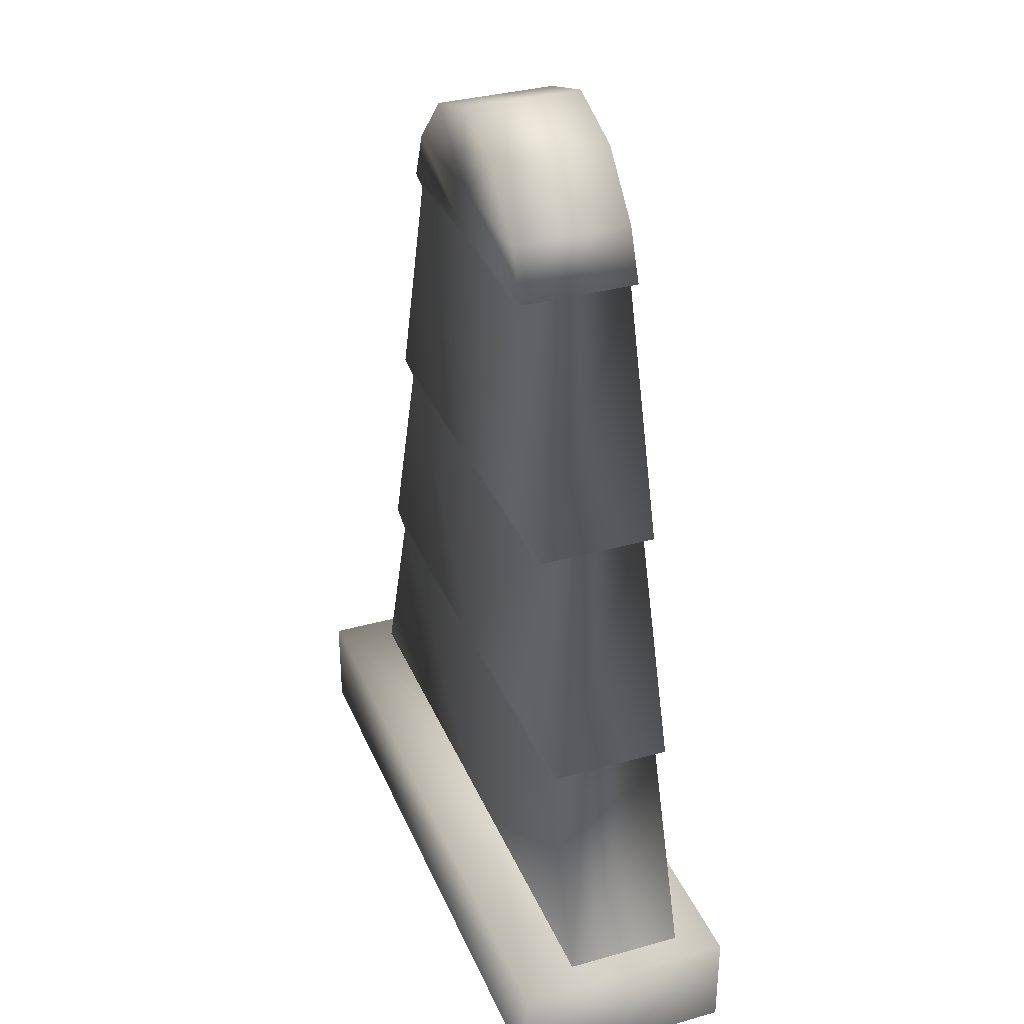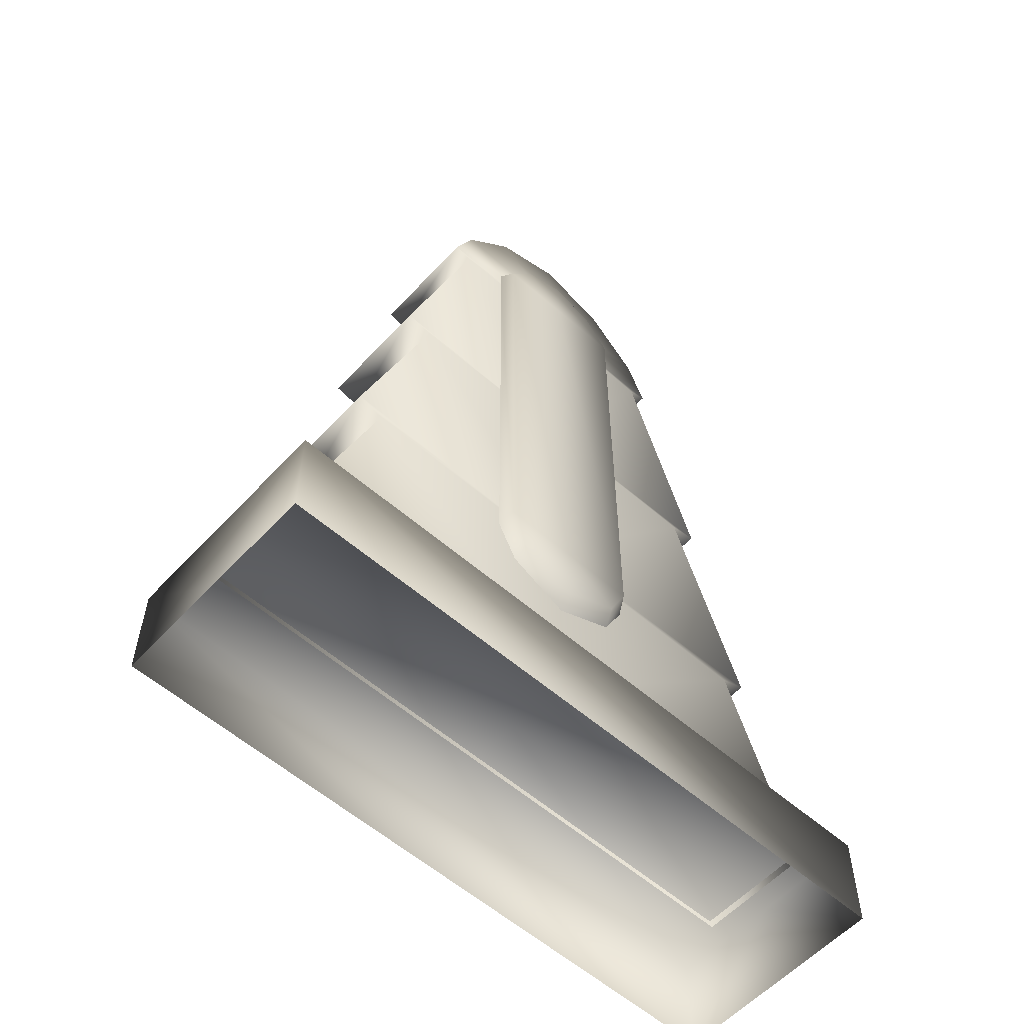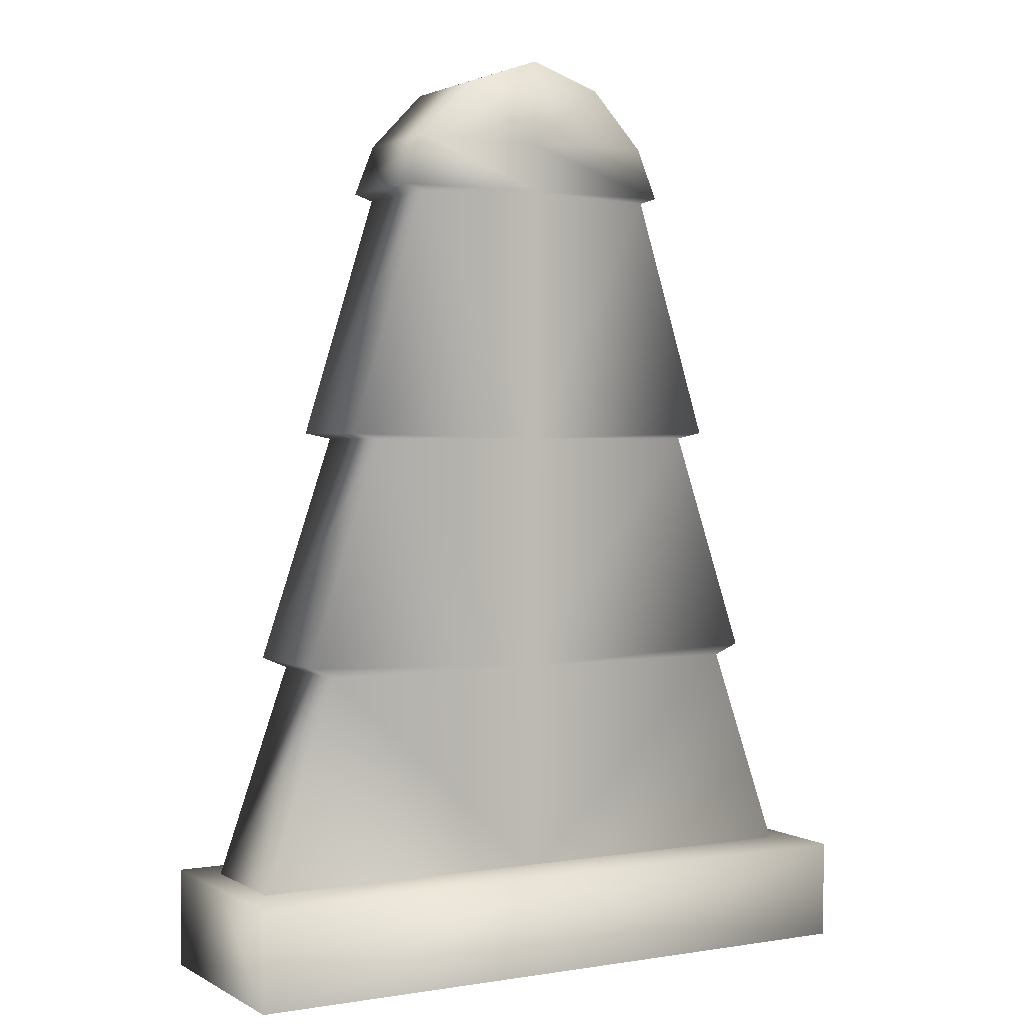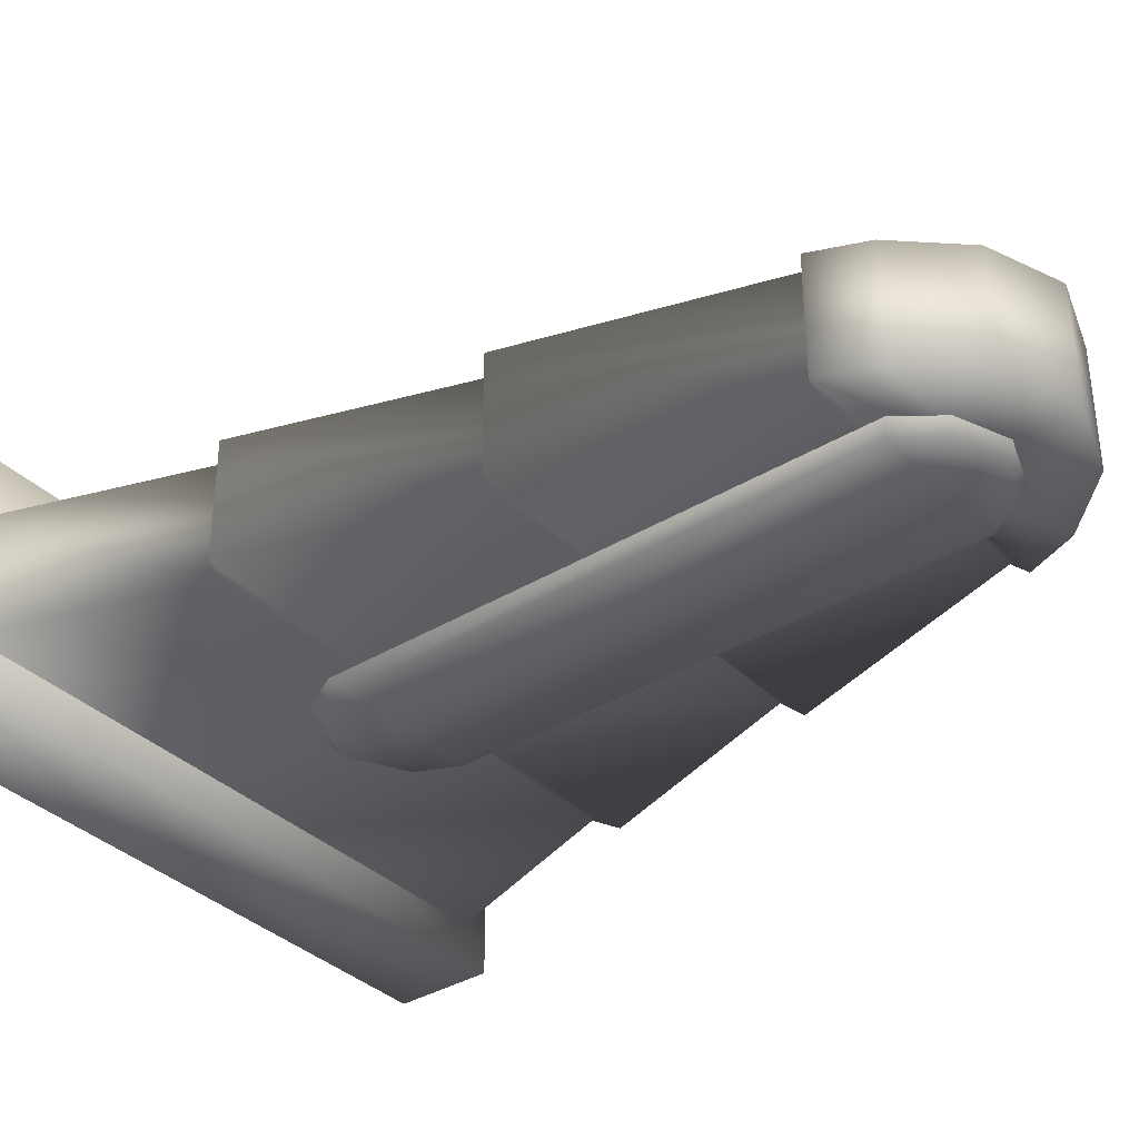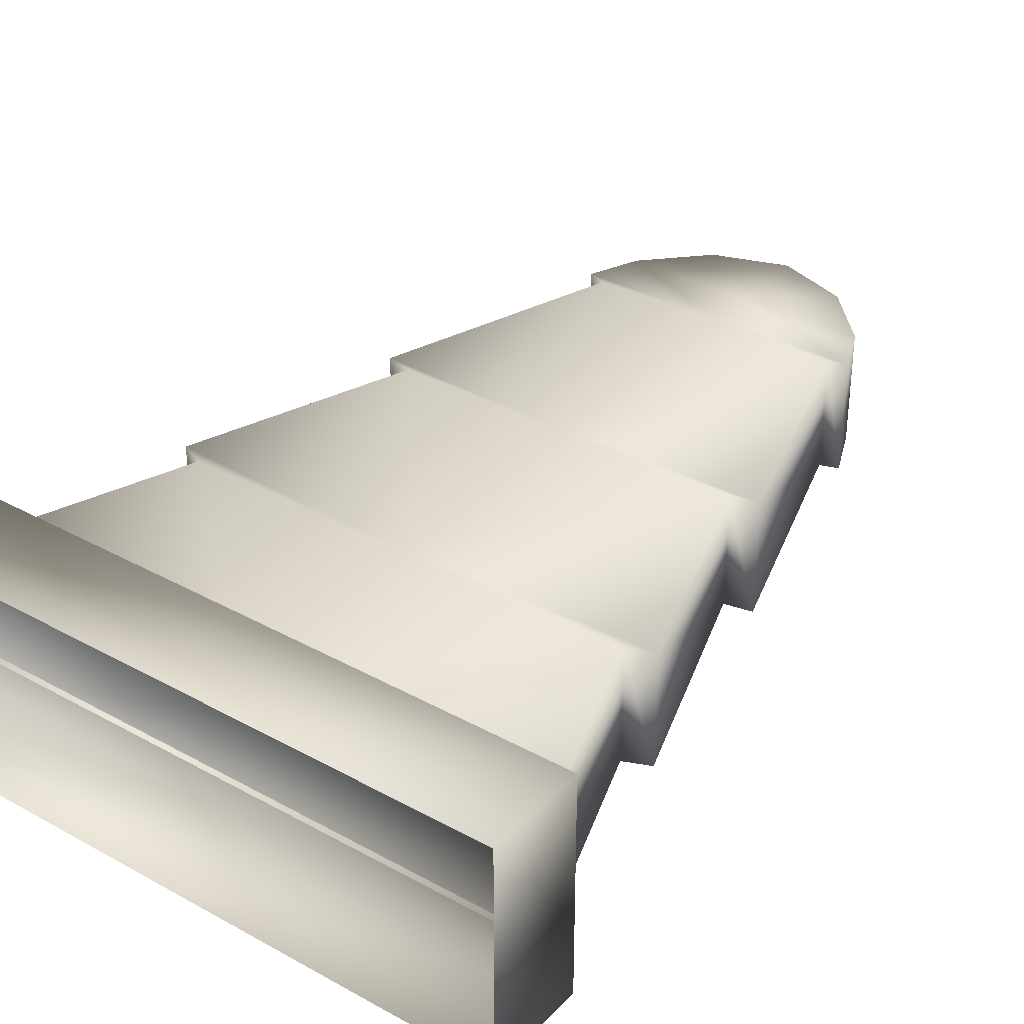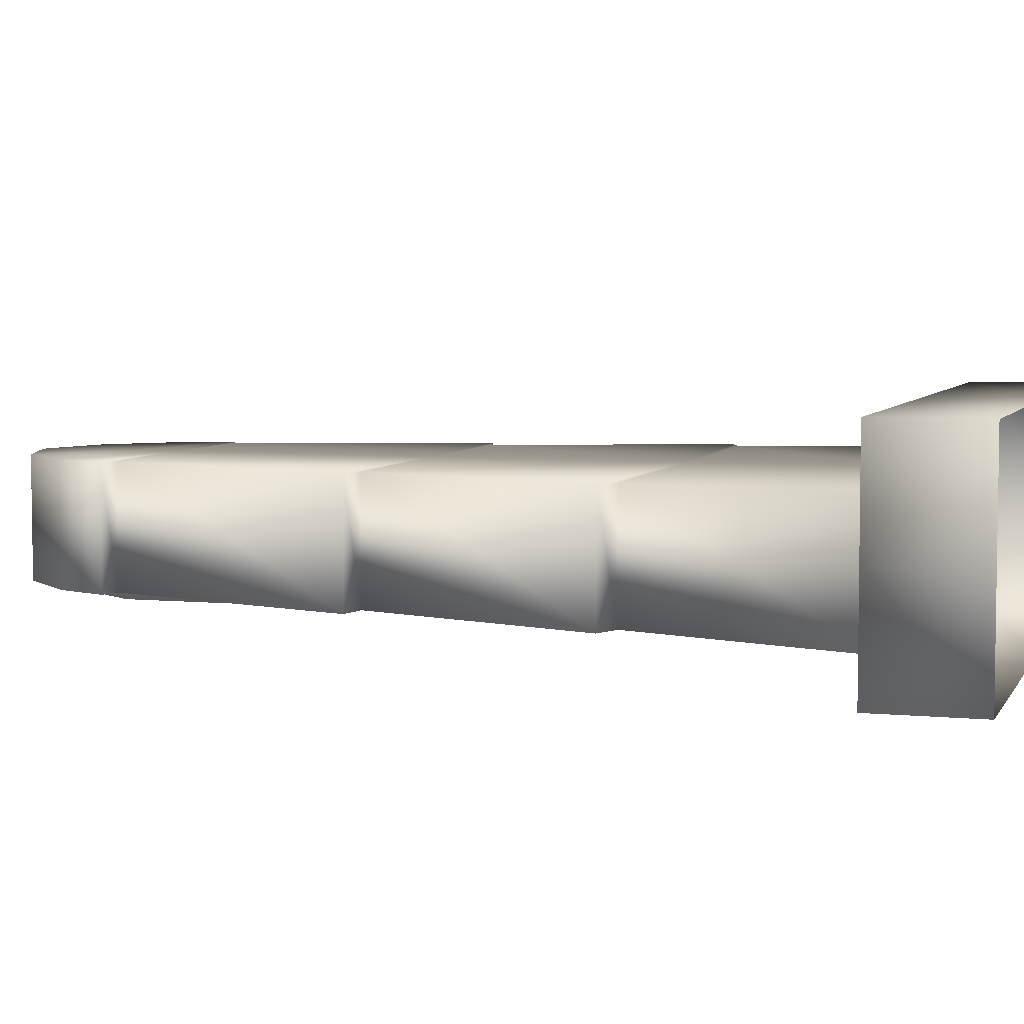
<metadata>
{"format":"obj","ext":"obj","renderer":"f3d","projection":"perspective","resolution":1024,"background":"white","views":[{"elev":34.3,"azim":69.3,"up":"+Y"},{"elev":-57.7,"azim":137.8,"up":"+Y"},{"elev":2.2,"azim":-29.5,"up":"+Y"},{"elev":-35.9,"azim":128.7,"up":"+Z"},{"elev":34.1,"azim":36.7,"up":"+Z"},{"elev":5.3,"azim":-72.9,"up":"+Z"}]}
</metadata>
<code>
g febg_coinrush_001_neonobj_02
v -3.576e-07 3.576e-07 0.3419
v 1.045 0.3123 0.3419
v 1.045 3.576e-07 0.3419
v -3.576e-07 0.3123 0.3419
v -1.045 3.576e-07 0.3419
v -1.045 0.3123 0.3419
v -1.045 0.3123 -3.457e-06
v -1.045 0.3123 0.3419
v -1.045 3.576e-07 0.3419
v -1.045 3.576e-07 -3.457e-06
v -1.045 3.576e-07 -0.3419
v -1.045 0.3123 -0.3419
v -3.576e-07 0.3123 -0.3419
v -3.576e-07 3.576e-07 -0.3419
v -3.576e-07 0.3123 -3.457e-06
v -1.045 0.3123 -3.457e-06
v -1.045 0.3123 0.3419
v -3.576e-07 0.3123 0.3419
v 1.045 0.3123 -3.457e-06
v 1.045 0.3123 0.3419
v 1.045 0.3123 -0.3419
v 1.045 3.576e-07 -0.3419
v 1.045 3.576e-07 -3.457e-06
v 1.045 0.3123 -3.457e-06
v 1.045 0.3123 0.3419
v 1.045 3.576e-07 0.3419
v -0.962 0.2928 -0.2184
v -0.7243 0.9686 0.1506
v -0.962 0.2928 0.1506
v -0.7243 0.9686 -0.2184
v -0.8056 1.003 0.1506
v -0.8056 1.003 -0.2184
v -0.5645 1.713 0.1506
v -0.5645 1.713 -0.2184
v -0.6512 1.731 0.1506
v -0.6512 1.731 -0.2184
v -0.41 2.498 0.1506
v -0.41 2.498 -0.2184
v -0.47 2.517 0.1506
v -0.47 2.517 -0.2184
v -0.4052 2.676 0.1506
v -0.4052 2.676 -0.2184
v -0.2301 2.858 0.1506
v -0.2301 2.858 -0.2184
v 3.457e-06 2.937 0.1506
v 3.457e-06 2.937 -0.2184
v 0.2301 2.858 0.1506
v 0.2301 2.858 -0.2184
v 0.3991 2.677 0.1506
v 0.3991 2.677 -0.2184
v 0.4669 2.518 0.1506
v 0.4669 2.518 -0.2184
v 0.41 2.498 0.1506
v 0.41 2.498 -0.2184
v 0.6512 1.731 0.1506
v 0.6512 1.731 -0.2184
v 0.5645 1.713 0.1506
v 0.5645 1.713 -0.2184
v 0.8056 1.003 0.1506
v 0.8056 1.003 -0.2184
v 0.7243 0.9686 0.1506
v 0.7243 0.9686 -0.2184
v 0.962 0.2928 0.1506
v 0.962 0.2928 -0.2184
v 0.7243 0.9686 -0.2184
v -3.576e-07 0.2928 -0.2184
v -3.576e-07 0.9686 -0.2184
v 0.8056 1.003 -0.2184
v -0.7243 0.9686 -0.2184
v -0.8056 1.003 -0.2184
v -3.576e-07 1.003 -0.2184
v 0.5645 1.713 -0.2184
v -0.5645 1.713 -0.2184
v -3.576e-07 1.713 -0.2184
v 0.6512 1.731 -0.2184
v -0.6512 1.731 -0.2184
v -3.576e-07 1.731 -0.2184
v 0.41 2.498 -0.2184
v -0.41 2.498 -0.2184
v -3.576e-07 2.498 -0.2184
v 0.0003035 2.517 -0.2184
v -0.47 2.517 -0.2184
v 0.4669 2.518 -0.2184
v -0.4052 2.676 -0.2184
v 0.0006073 2.671 -0.2184
v 0.3991 2.677 -0.2184
v -0.2301 2.858 -0.2184
v 0.2301 2.858 -0.2184
v 3.457e-06 2.937 -0.2184
v 0.7243 0.9686 0.1506
v 0.962 0.2928 0.1506
v -3.576e-07 0.2928 0.1502
v -3.576e-07 0.9686 0.1502
v 0.8056 1.003 0.1506
v -0.7243 0.9686 0.1506
v -0.962 0.2928 0.1506
v -0.8056 1.003 0.1506
v -3.576e-07 1.003 0.1502
v 0.5645 1.713 0.1506
v -0.5645 1.713 0.1506
v -3.576e-07 1.713 0.1502
v 0.6512 1.731 0.1506
v -0.6512 1.731 0.1506
v -3.576e-07 1.731 0.1502
v 0.41 2.498 0.1506
v -0.41 2.498 0.1506
v -3.576e-07 2.498 0.1502
v 0.0003035 2.517 0.1502
v -0.47 2.517 0.1506
v 0.4669 2.518 0.1506
v -0.4052 2.676 0.1506
v 0.0006073 2.671 0.1502
v 0.3991 2.677 0.1506
v -0.2301 2.858 0.1506
v 0.2301 2.858 0.1506
v 3.457e-06 2.937 0.1506
v -0.0005928 0.7073 -0.2612
v -0.000589 0.6593 -0.214
v 0.1883 0.7515 -0.214
v 0.1719 0.7963 -0.2612
v 0.2521 0.8794 -0.214
v -0.1736 0.7963 -0.2612
v -0.1901 0.7515 -0.214
v -0.0001446 0.9199 -0.2612
v 0.2301 0.9199 -0.2612
v 0.2524 2.577 -0.214
v -0.232 0.9199 -0.2612
v -0.254 0.8794 -0.214
v 0.2305 2.559 -0.2612
v 0.1607 2.697 -0.214
v 0.0001706 2.559 -0.2612
v -0.2324 2.559 -0.2612
v -0.2544 2.577 -0.214
v 0.1467 2.675 -0.2612
v -9.906e-05 2.757 -0.214
v -0.147 2.675 -0.2612
v -0.1609 2.697 -0.214
v -0.0001446 2.733 -0.2612
g febg_coinrush_001_neonobj_02_0
f 3 2 1
f 2 4 1
f 1 4 5
f 4 6 5
f 9 8 7
f 10 9 7
f 10 7 11
f 7 12 11
f 11 12 13
f 14 11 13
f 15 13 12
f 16 15 12
f 16 17 15
f 17 18 15
f 15 18 19
f 15 19 13
f 18 20 19
f 19 21 13
f 14 13 21
f 22 14 21
f 23 22 21
f 24 23 21
f 24 25 23
f 25 26 23
f 29 28 27
f 28 30 27
f 28 31 30
f 31 32 30
f 31 33 32
f 33 34 32
f 33 35 34
f 35 36 34
f 35 37 36
f 37 38 36
f 37 39 38
f 39 40 38
f 39 41 40
f 41 42 40
f 41 43 42
f 43 44 42
f 43 45 44
f 45 46 44
f 45 47 46
f 47 48 46
f 47 49 48
f 49 50 48
f 49 51 50
f 51 52 50
f 51 53 52
f 53 54 52
f 53 55 54
f 55 56 54
f 55 57 56
f 57 58 56
f 57 59 58
f 59 60 58
f 59 61 60
f 61 62 60
f 61 63 62
f 63 64 62
f 64 66 65
f 66 67 65
f 65 67 68
f 69 67 66
f 27 69 66
f 69 70 67
f 67 71 68
f 70 71 67
f 68 71 72
f 70 73 71
f 71 74 72
f 73 74 71
f 72 74 75
f 73 76 74
f 74 77 75
f 76 77 74
f 75 77 78
f 76 79 77
f 77 80 78
f 79 80 77
f 80 81 78
f 80 79 81
f 79 82 81
f 81 83 78
f 82 84 81
f 81 85 83
f 84 85 81
f 85 86 83
f 87 85 84
f 86 85 88
f 89 85 87
f 88 85 89
f 92 91 90
f 93 92 90
f 93 90 94
f 92 93 95
f 96 92 95
f 95 93 97
f 98 93 94
f 93 98 97
f 98 94 99
f 97 98 100
f 101 98 99
f 98 101 100
f 101 99 102
f 100 101 103
f 104 101 102
f 101 104 103
f 104 102 105
f 103 104 106
f 107 104 105
f 104 107 106
f 107 105 108
f 106 107 108
f 109 106 108
f 105 110 108
f 109 108 111
f 108 110 112
f 108 112 111
f 110 113 112
f 112 114 111
f 112 113 115
f 112 116 114
f 112 115 116
f 119 118 117
f 120 119 117
f 121 119 120
f 117 118 122
f 118 123 122
f 120 117 124
f 124 117 122
f 125 121 120
f 125 120 124
f 126 121 125
f 122 123 127
f 124 122 127
f 123 128 127
f 129 126 125
f 125 124 129
f 130 126 129
f 124 127 131
f 124 131 129
f 127 128 132
f 127 132 131
f 128 133 132
f 134 130 129
f 129 131 134
f 135 130 134
f 132 133 136
f 136 131 132
f 133 137 136
f 134 131 138
f 138 135 134
f 138 131 136
f 137 135 138
f 136 137 138

</code>
